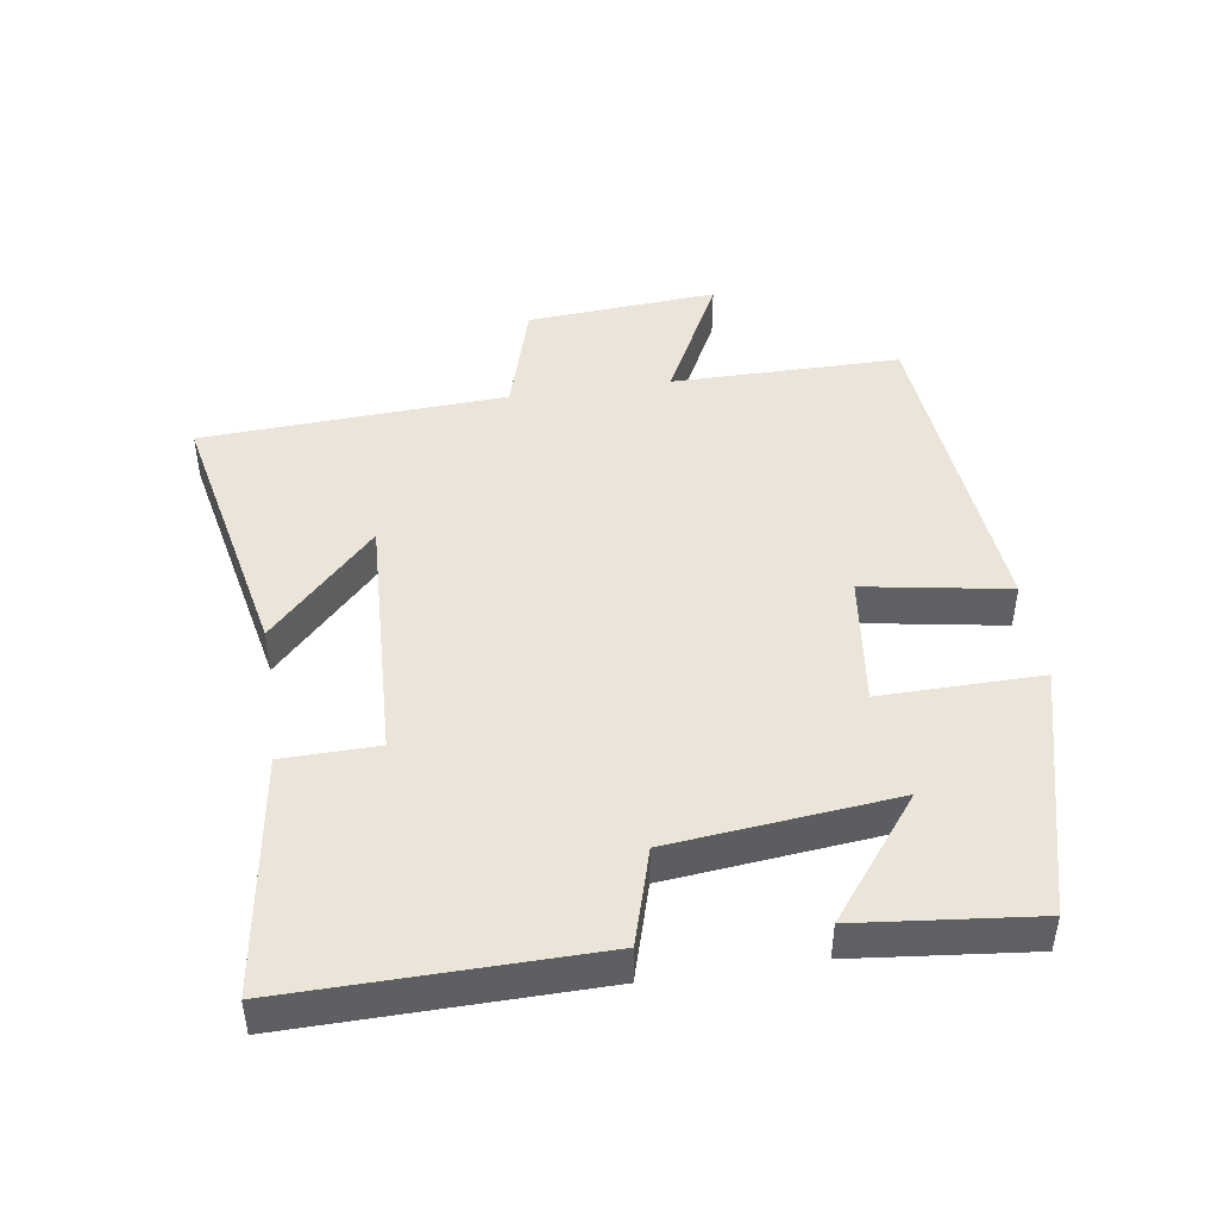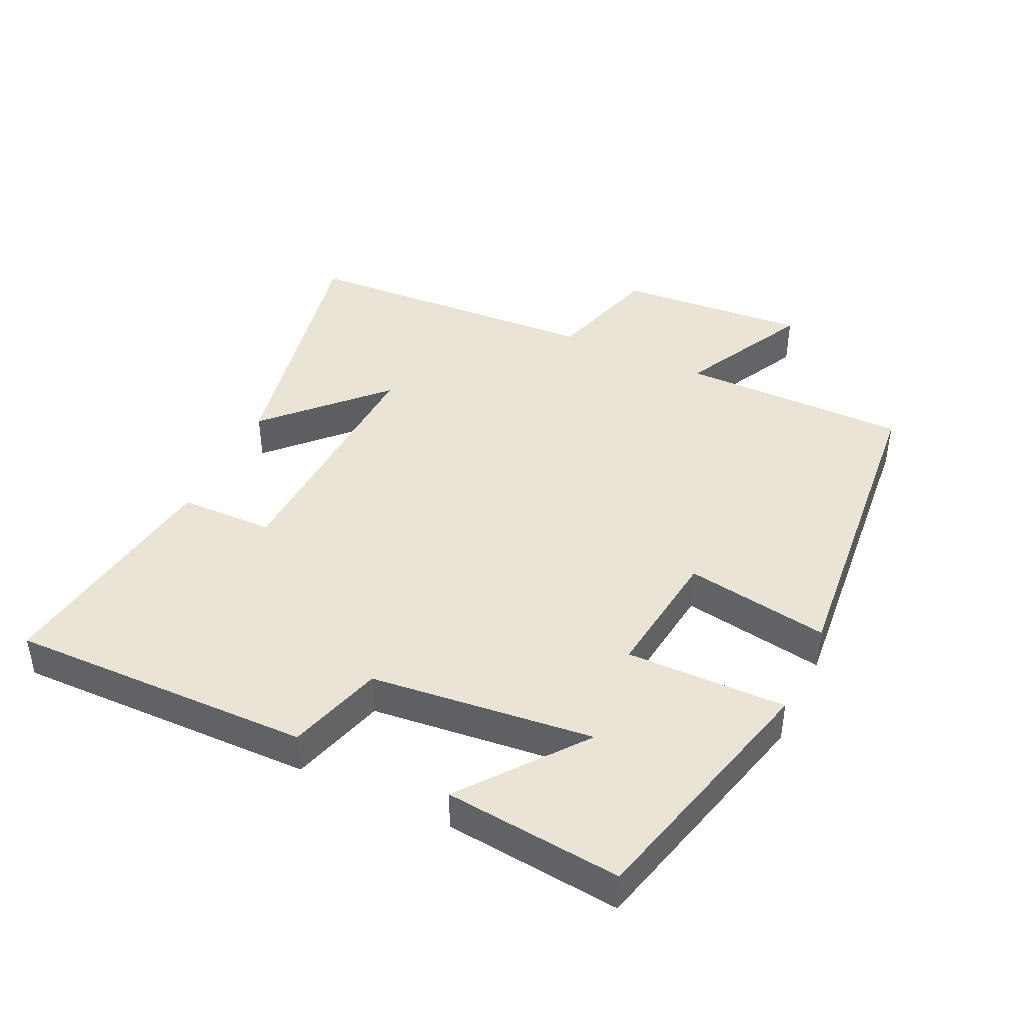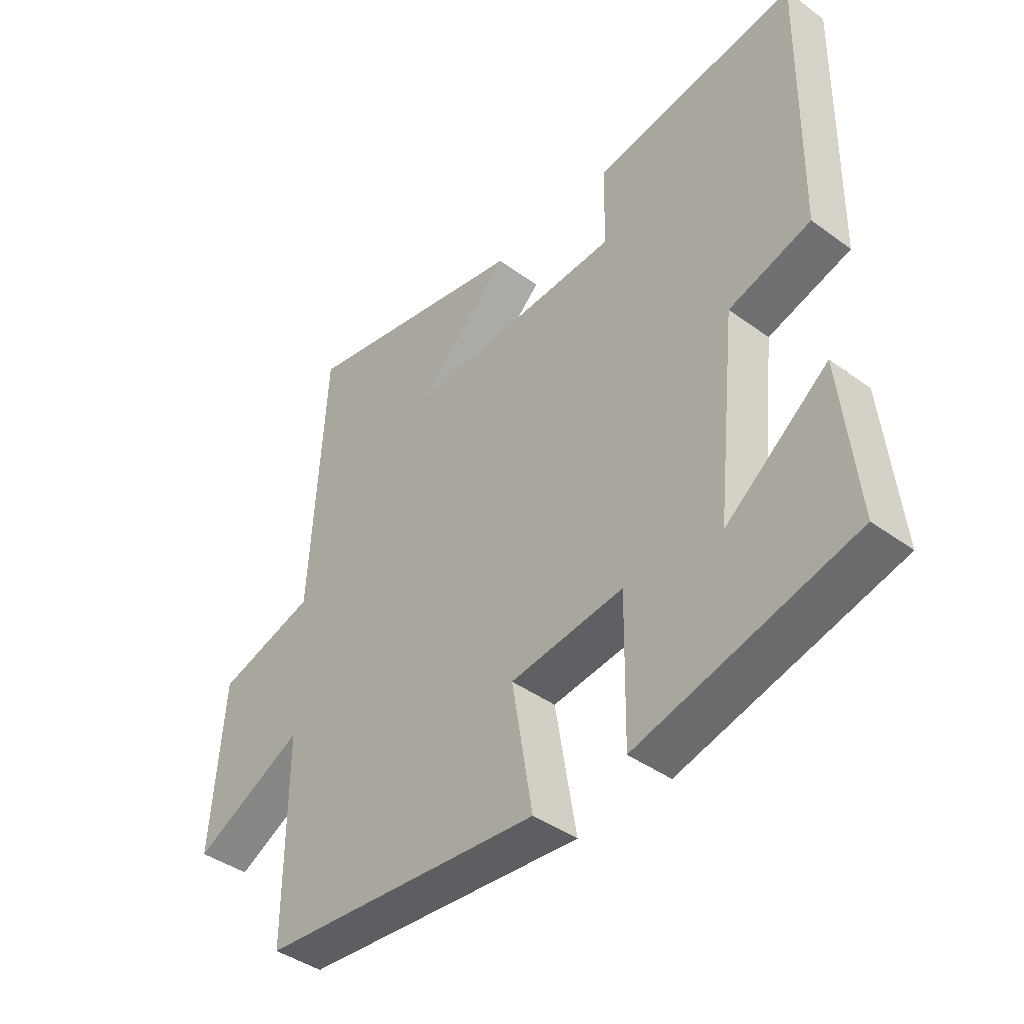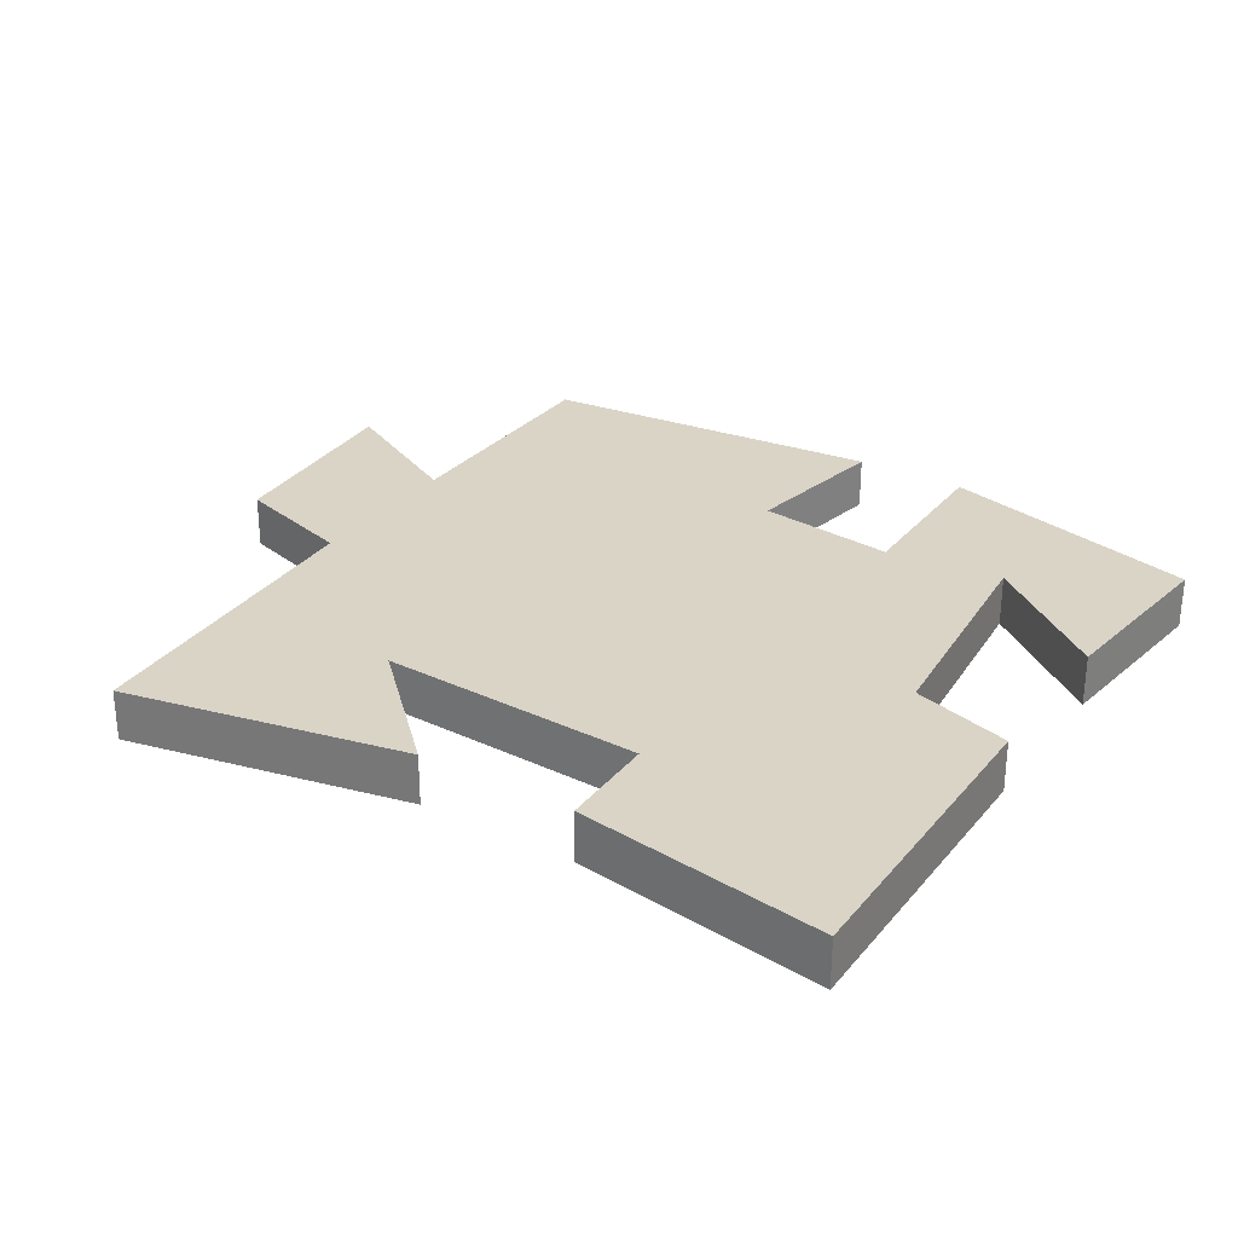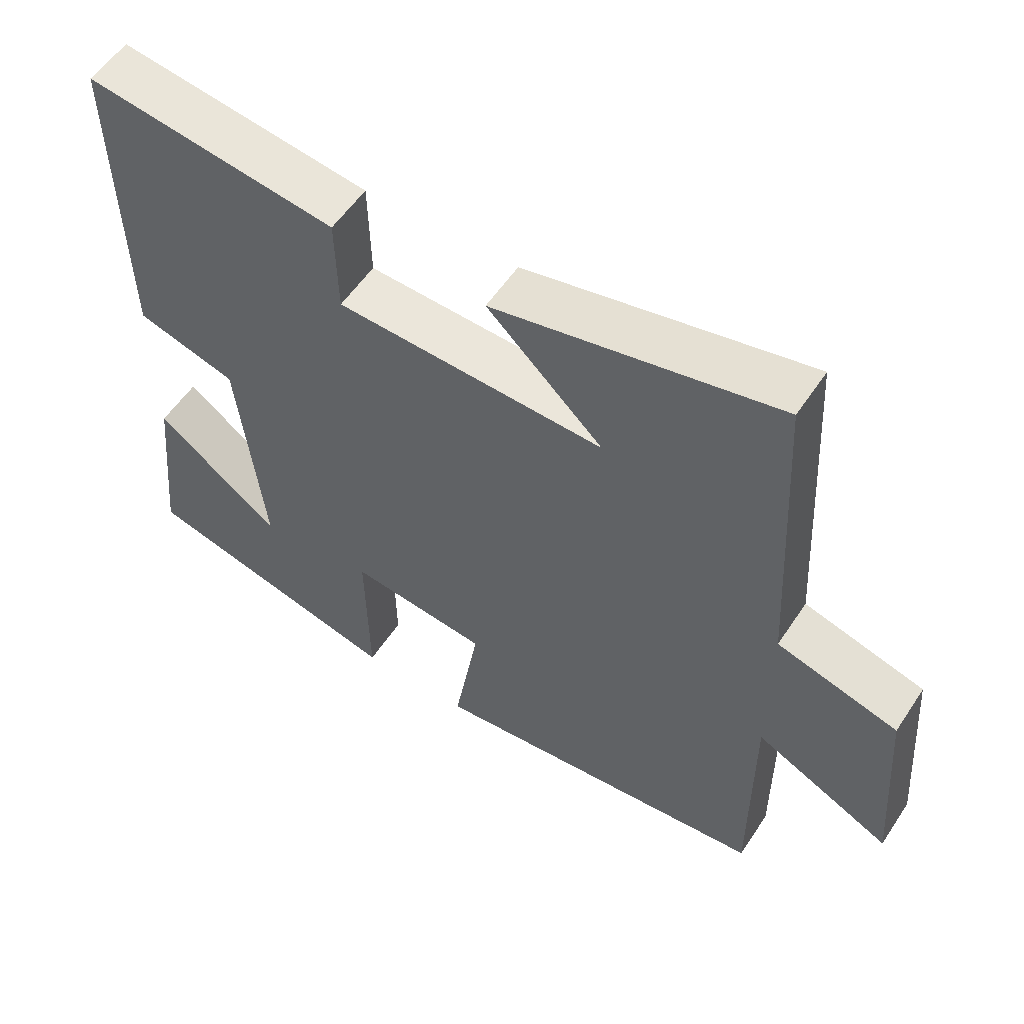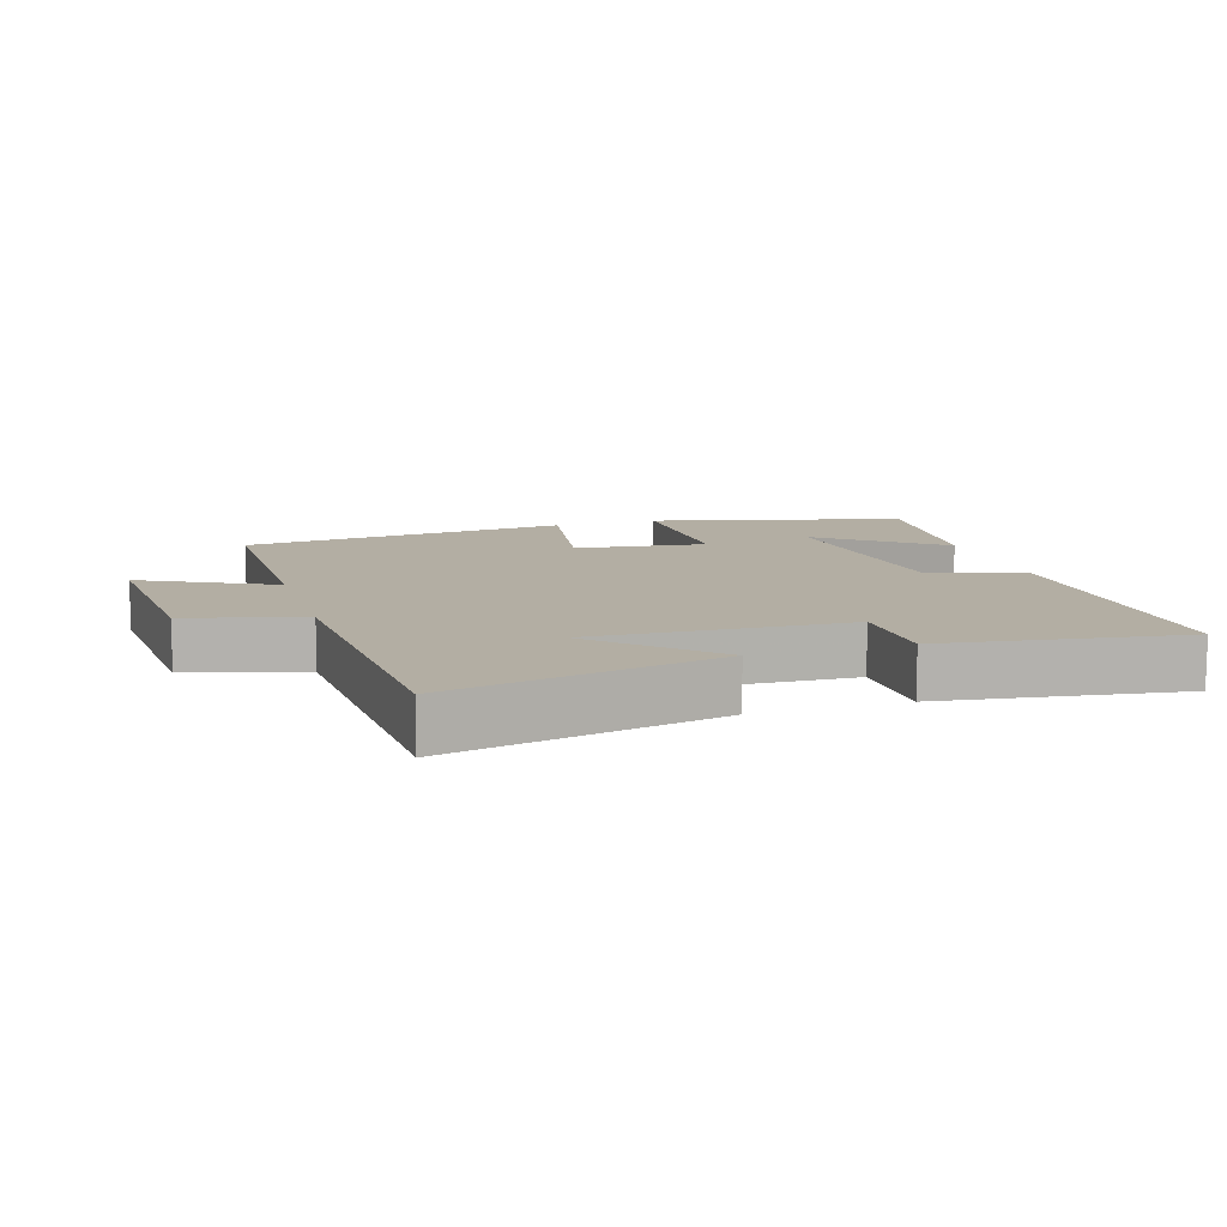
<metadata>
{"format":"obj","ext":"obj","renderer":"f3d","projection":"perspective","resolution":1024,"background":"white","views":[{"elev":45.4,"azim":81.7,"up":"+Y"},{"elev":42.7,"azim":115.4,"up":"+Y"},{"elev":-41.9,"azim":48.7,"up":"+Z"},{"elev":28.9,"azim":32.7,"up":"+Y"},{"elev":55.7,"azim":-146.9,"up":"+Z"},{"elev":11.0,"azim":-17.2,"up":"+Y"}]}
</metadata>
<code>
v -0.501 0.07 -0.453
v -0.5 0.07 -0.11
v -0.695 0.07 -0.208
v -0.673 0.07 0.078
v -0.5 0.07 0.128
v -0.474 0.07 0.584
v -0.07 0.07 0.5
v -0.235 0.07 0.342
v 0.147 0.07 0.358
v 0.15 0.07 0.5
v 0.508 0.07 0.551
v 0.5 0.07 0.098
v 0.357 0.07 0.056
v 0.321 0.07 -0.278
v 0.5 0.07 -0.14
v 0.527 0.07 -0.404
v 0.15 0.07 -0.5
v 0.154 0.07 -0.26
v -0.044 0.07 -0.284
v -0.008 0.07 -0.5
v -0.501 0 -0.453
v -0.5 0 -0.11
v -0.695 0 -0.208
v -0.673 0 0.078
v -0.5 0 0.128
v -0.474 0 0.584
v -0.07 0 0.5
v -0.235 0 0.342
v 0.147 0 0.358
v 0.15 0 0.5
v 0.508 0 0.551
v 0.5 0 0.098
v 0.357 0 0.056
v 0.321 0 -0.278
v 0.5 0 -0.14
v 0.527 0 -0.404
v 0.15 0 -0.5
v 0.154 0 -0.26
v -0.044 0 -0.284
v -0.008 0 -0.5
f 19 20 1 2
f 18 19 2
f 16 17 18
f 14 15 16
f 14 16 18
f 13 14 18 2
f 9 10 11 12
f 8 9 12 13
f 5 6 7 8
f 5 8 13 2
f 2 3 4 5
f 22 21 40 39
f 22 39 38
f 38 37 36
f 36 35 34
f 38 36 34
f 22 38 34 33
f 32 31 30 29
f 33 32 29 28
f 28 27 26 25
f 22 33 28 25
f 25 24 23 22
f 1 21 22 2
f 2 22 23 3
f 3 23 24 4
f 4 24 25 5
f 5 25 26 6
f 6 26 27 7
f 7 27 28 8
f 8 28 29 9
f 9 29 30 10
f 10 30 31 11
f 11 31 32 12
f 12 32 33 13
f 13 33 34 14
f 14 34 35 15
f 15 35 36 16
f 16 36 37 17
f 17 37 38 18
f 18 38 39 19
f 19 39 40 20
f 20 40 21 1

</code>
